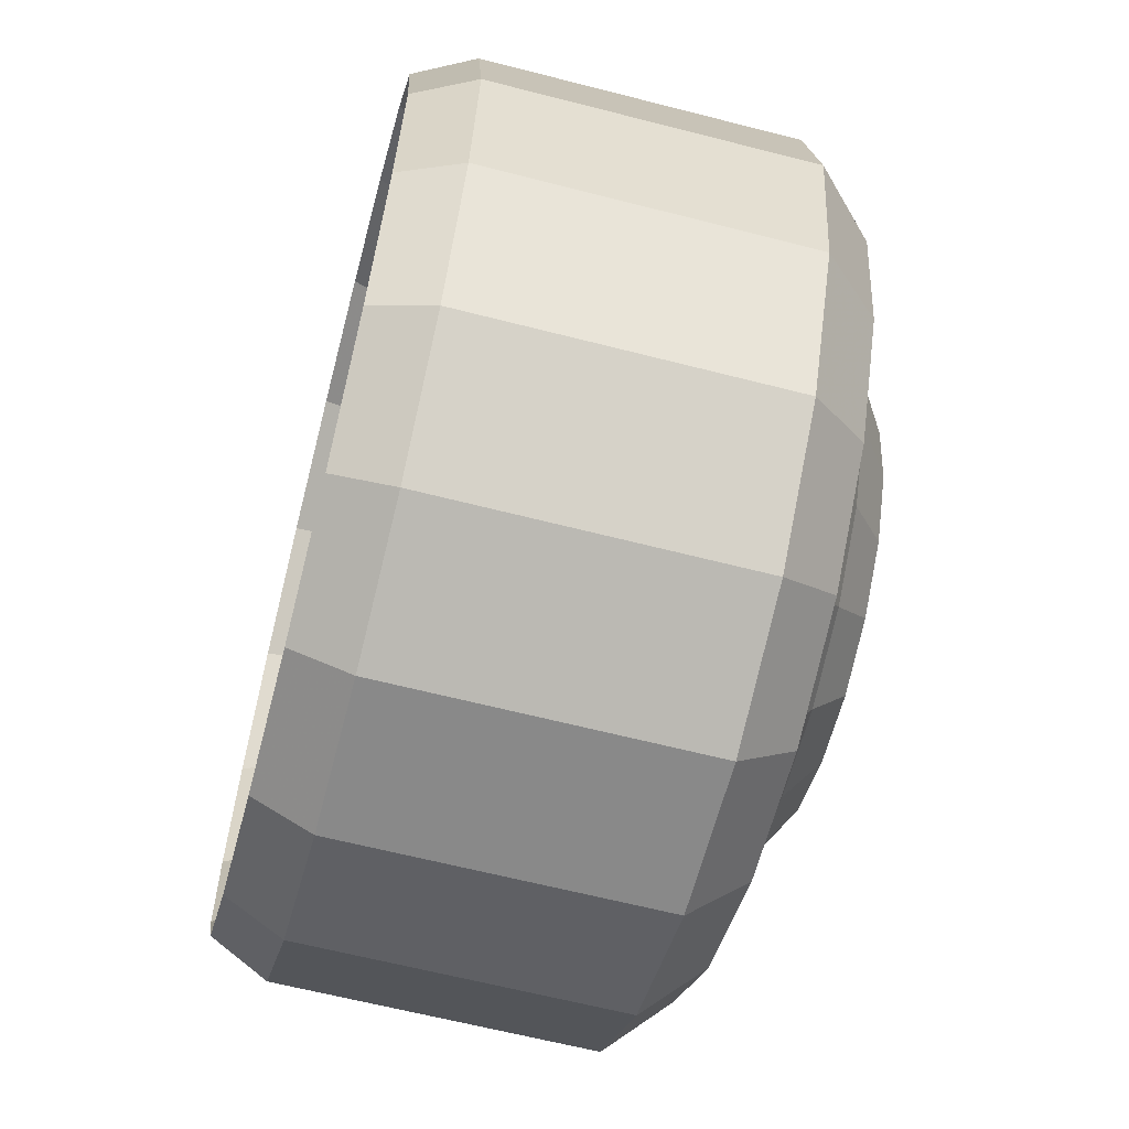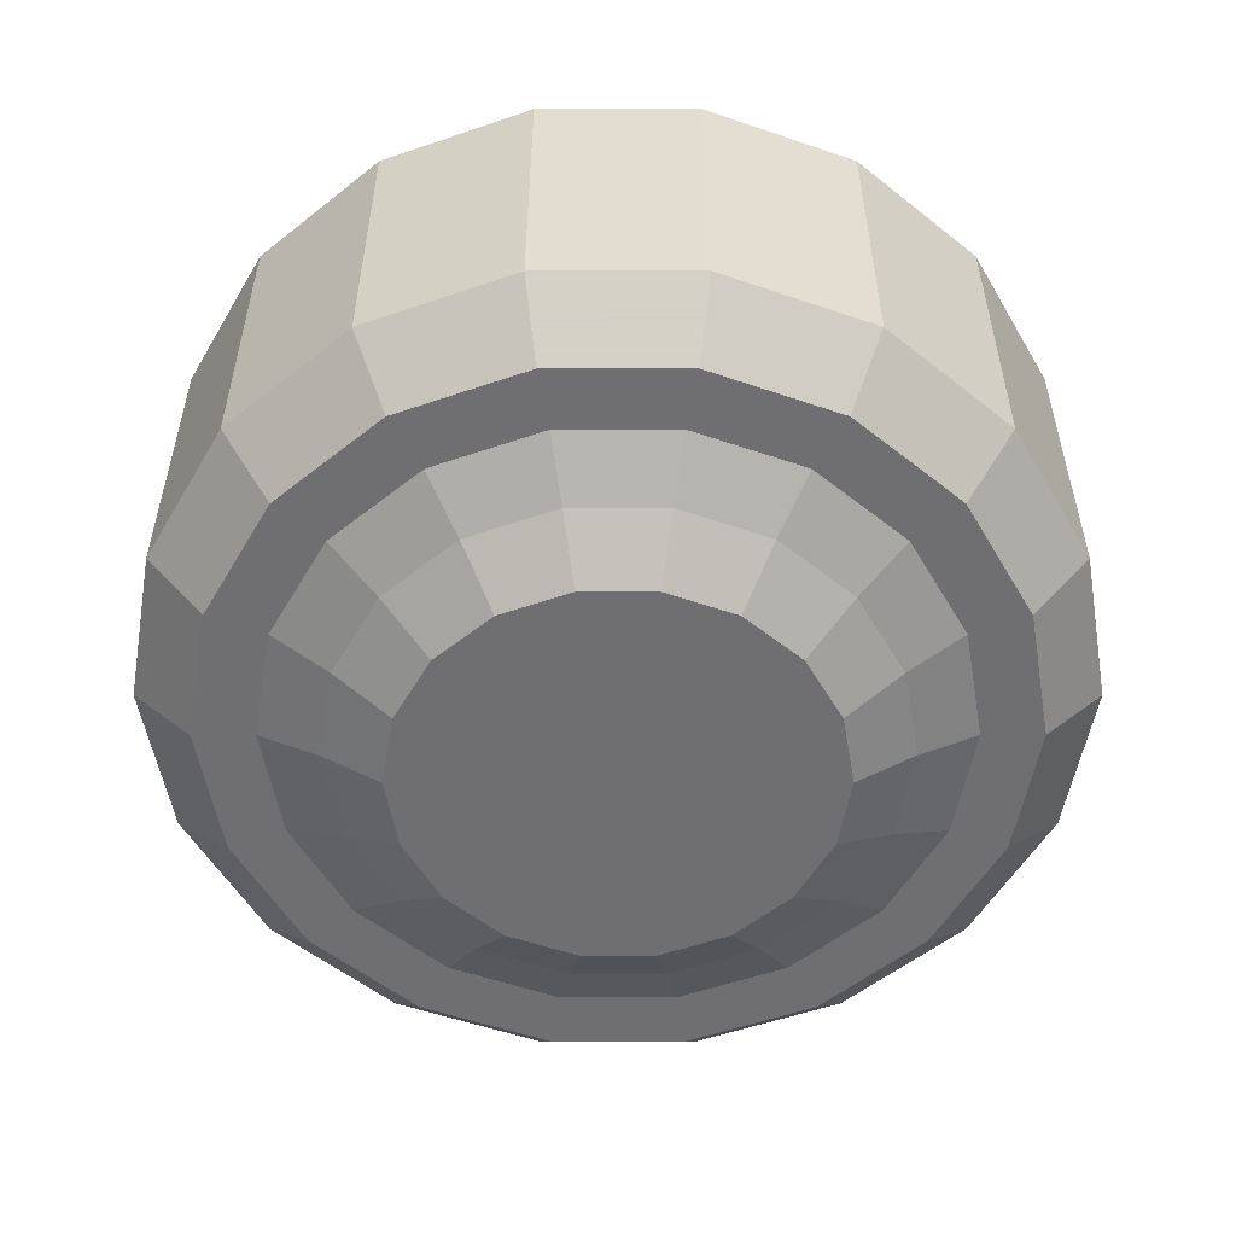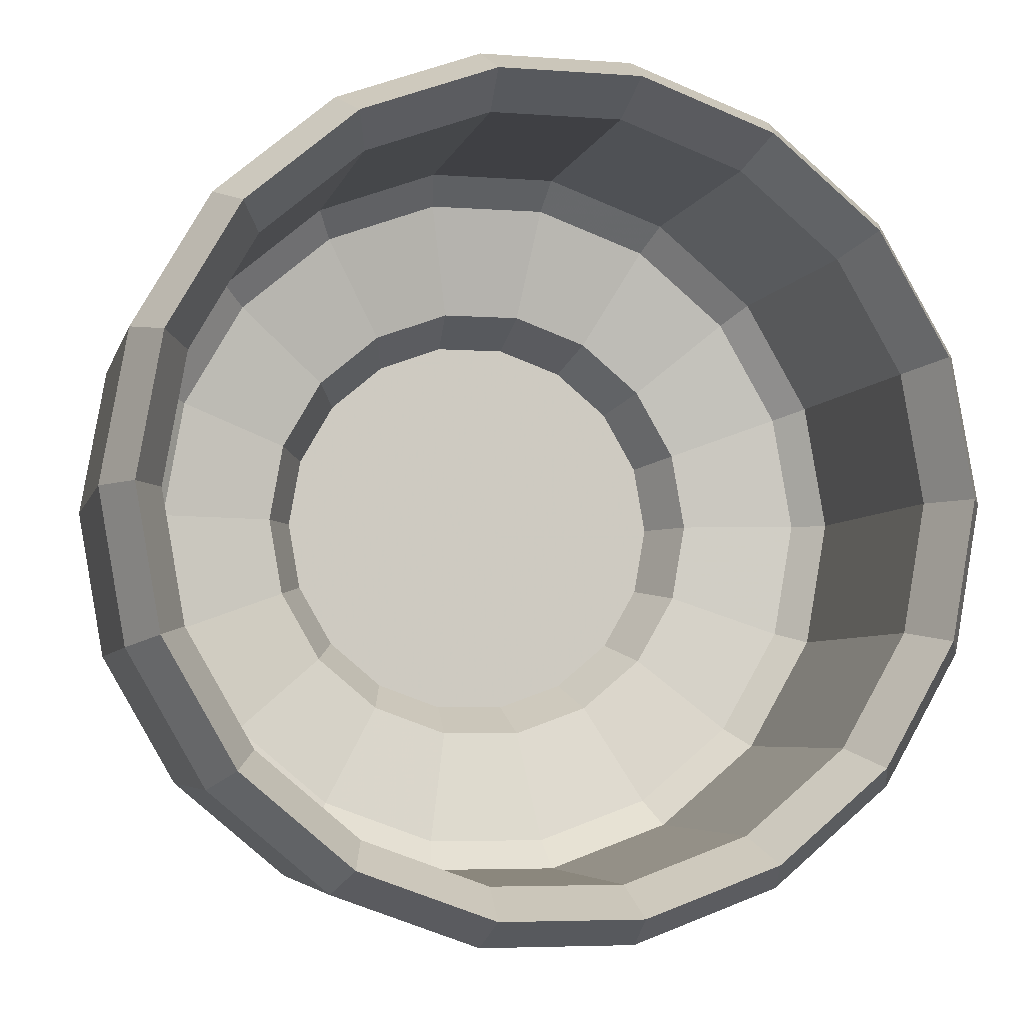
<metadata>
{"format":"obj","ext":"obj","renderer":"f3d","projection":"perspective","resolution":1024,"background":"white","views":[{"elev":-63.1,"azim":75.4,"up":"+Y"},{"elev":-54.7,"azim":160.0,"up":"+Z"},{"elev":-5.0,"azim":-13.2,"up":"+Y"}]}
</metadata>
<code>
o model_3
v -0 -0 -0.4752
v 0.1324 -0 -0.4752
v 0.1244 0.04527 -0.4752
v -0 -0 -0.4752
v -0.1324 -0 -0.4752
v -0.1244 -0.04527 -0.4752
v 0.1244 -0.04527 -0.5
v 0.1014 -0.08508 -0.5
v -0 -0 -0.5
v -0 -0 -0.5
v 0.1324 -0 -0.5
v 0.02299 -0.1304 -0.5
v -0 -0 -0.5
v 0.06618 -0.1146 -0.5
v -0 -0 -0.5
v -0 -0 -0.5
v -0.02299 -0.1304 -0.5
v -0.06618 -0.1146 -0.5
v -0 -0 -0.5
v -0 -0 -0.5
v -0.1014 -0.08508 -0.5
v -0.1324 -0 -0.5
v -0 -0 -0.5
v -0.1244 -0.04527 -0.5
v -0 -0 -0.5
v -0 -0 -0.4752
v 0.02299 -0.1304 -0.4752
v 0.06618 -0.1146 -0.4752
v -0 -0 -0.4752
v 0.1014 -0.08508 -0.4752
v 0.1244 -0.04527 -0.4752
v 0.1324 -0 -0.4752
v -0 -0 -0.4752
v -0 -0 -0.4752
v -0 -0 -0.4752
v -0.06618 -0.1146 -0.4752
v -0.02299 -0.1304 -0.4752
v -0 -0 -0.4752
v -0 -0 -0.4752
v -0.1014 -0.08508 -0.4752
v -0 -0 -0.4752
v -0 -0 -0.5
v -0.1244 0.04527 -0.5
v -0.1014 0.08508 -0.5
v -0 -0 -0.5
v -0 -0 -0.5
v -0.06618 0.1146 -0.5
v -0.02299 0.1304 -0.5
v -0 -0 -0.5
v -0 -0 -0.5
v 0.02299 0.1304 -0.5
v 0.06618 0.1146 -0.5
v -0 -0 -0.5
v -0 -0 -0.5
v 0.1014 0.08508 -0.5
v 0.1324 -0 -0.5
v -0 -0 -0.5
v 0.1244 0.04527 -0.5
v -0 -0 -0.5
v -0 -0 -0.4752
v -0.02299 0.1304 -0.4752
v -0.06618 0.1146 -0.4752
v -0 -0 -0.4752
v -0.1014 0.08508 -0.4752
v -0.1244 0.04527 -0.4752
v -0 -0 -0.4752
v -0 -0 -0.4752
v -0 -0 -0.4752
v 0.06618 0.1146 -0.4752
v 0.02299 0.1304 -0.4752
v -0 -0 -0.4752
v -0 -0 -0.4752
v 0.1014 0.08508 -0.4752
v -0 -0 -0.4752
v -0.2665 -0.09701 -0.2179
v -0.2836 -0 -0.2179
v -0.2836 -0 -0.4185
v -0.2665 -0.09701 -0.4185
v 0.1418 -0.2456 -0.2179
v 0.04926 -0.2793 -0.2179
v 0.04926 -0.2793 -0.4185
v 0.1418 -0.2456 -0.4185
v 0.104 -0.1801 -0.4563
v 0.03612 -0.2048 -0.4563
v 0.02955 -0.1676 -0.4752
v 0.0851 -0.1474 -0.4752
v 0.1955 -0.07114 -0.4563
v 0.1593 -0.1337 -0.4563
v 0.1304 -0.1094 -0.4752
v 0.1599 -0.05821 -0.4752
v 0.1702 -0 -0.4752
v 0.208 -0 -0.4563
v 0.2665 -0.09701 -0.2179
v 0.2173 -0.1823 -0.2179
v 0.2173 -0.1823 -0.4185
v 0.2665 -0.09701 -0.4185
v 0.231 -0.08408 -0.4563
v 0.1883 -0.158 -0.4563
v 0.1593 -0.1337 -0.4563
v 0.1955 -0.07114 -0.4563
v 0.208 -0 -0.4563
v 0.2458 -0 -0.4563
v 0.2836 -0 -0.4185
v 0.2836 -0 -0.2179
v 0.2836 -0 -0.4185
v 0.2665 -0.09701 -0.4185
v 0.2173 -0.1823 -0.4185
v 0.04269 -0.2421 -0.4563
v 0.03612 -0.2048 -0.4563
v 0.104 -0.1801 -0.4563
v 0.1229 -0.2129 -0.4563
v 0.1418 -0.2456 -0.4185
v 0.04926 -0.2793 -0.4185
v -0.208 -0 -0.4563
v -0.1702 -0 -0.4752
v -0.1599 -0.05821 -0.4752
v -0.1955 -0.07114 -0.4563
v -0.03612 -0.2048 -0.4563
v -0.104 -0.1801 -0.4563
v -0.0851 -0.1474 -0.4752
v -0.02955 -0.1676 -0.4752
v -0.1593 -0.1337 -0.4563
v -0.1304 -0.1094 -0.4752
v -0.04926 -0.2793 -0.2179
v -0.1418 -0.2456 -0.2179
v -0.1418 -0.2456 -0.4185
v -0.04926 -0.2793 -0.4185
v -0.1229 -0.2129 -0.4563
v -0.104 -0.1801 -0.4563
v -0.03612 -0.2048 -0.4563
v -0.04269 -0.2421 -0.4563
v -0.04926 -0.2793 -0.4185
v -0.1418 -0.2456 -0.4185
v -0.2173 -0.1823 -0.2179
v -0.2173 -0.1823 -0.4185
v -0.1883 -0.158 -0.4563
v -0.1593 -0.1337 -0.4563
v -0.2173 -0.1823 -0.4185
v -0.2458 -0 -0.4563
v -0.208 -0 -0.4563
v -0.1955 -0.07114 -0.4563
v -0.231 -0.08408 -0.4563
v -0.2665 -0.09701 -0.4185
v -0.2836 -0 -0.4185
v 0.1229 -0.2129 -0.3996
v 0.04269 -0.2421 -0.3996
v 0.04269 -0.2421 -0.2179
v 0.1229 -0.2129 -0.2179
v 0.231 -0.08408 -0.3996
v 0.1883 -0.158 -0.3996
v 0.1883 -0.158 -0.2179
v 0.231 -0.08408 -0.2179
v 0.2488 -0.09055 -0.1801
v 0.2028 -0.1702 -0.1801
v 0.2173 -0.1823 -0.2179
v 0.2665 -0.09701 -0.2179
v 0.2836 -0 -0.2179
v 0.2647 -0 -0.1801
v 0.2458 -0 -0.2179
v 0.2458 -0 -0.3996
v 0.2647 -0 -0.1801
v 0.2458 -0 -0.2179
v 0.231 -0.08408 -0.2179
v 0.2488 -0.09055 -0.1801
v 0.1883 -0.158 -0.2179
v 0.2028 -0.1702 -0.1801
v 0.04597 -0.2607 -0.1801
v 0.04926 -0.2793 -0.2179
v 0.1418 -0.2456 -0.2179
v 0.1324 -0.2293 -0.1801
v 0.1229 -0.2129 -0.2179
v 0.1324 -0.2293 -0.1801
v 0.04269 -0.2421 -0.2179
v 0.04597 -0.2607 -0.1801
v 0.1422 -0.05174 -0.4374
v 0.1159 -0.09724 -0.4374
v 0.1738 -0.1459 -0.4185
v 0.2132 -0.07761 -0.4185
v 0.2269 -0 -0.4185
v 0.1513 -0 -0.4374
v 0.02627 -0.149 -0.4374
v 0.0394 -0.2235 -0.4185
v 0.1135 -0.1965 -0.4185
v 0.07564 -0.131 -0.4374
v -0.2458 -0 -0.3996
v -0.2458 -0 -0.2179
v -0.231 -0.08408 -0.2179
v -0.231 -0.08408 -0.3996
v -0.04269 -0.2421 -0.3996
v -0.1229 -0.2129 -0.3996
v -0.1229 -0.2129 -0.2179
v -0.04269 -0.2421 -0.2179
v -0.1418 -0.2456 -0.2179
v -0.04926 -0.2793 -0.2179
v -0.04597 -0.2607 -0.1801
v -0.1324 -0.2293 -0.1801
v -0.04269 -0.2421 -0.2179
v -0.04597 -0.2607 -0.1801
v -0.1229 -0.2129 -0.2179
v -0.1324 -0.2293 -0.1801
v -0.1883 -0.158 -0.3996
v -0.1883 -0.158 -0.2179
v -0.2173 -0.1823 -0.2179
v -0.2028 -0.1702 -0.1801
v -0.1883 -0.158 -0.2179
v -0.2028 -0.1702 -0.1801
v -0.2647 -0 -0.1801
v -0.2836 -0 -0.2179
v -0.2665 -0.09701 -0.2179
v -0.2488 -0.09055 -0.1801
v -0.2488 -0.09055 -0.1801
v -0.231 -0.08408 -0.2179
v -0.2458 -0 -0.2179
v -0.2647 -0 -0.1801
v -0.07564 -0.131 -0.4374
v -0.1135 -0.1965 -0.4185
v -0.0394 -0.2235 -0.4185
v -0.02627 -0.149 -0.4374
v -0.1513 -0 -0.4374
v -0.2269 -0 -0.4185
v -0.2132 -0.07761 -0.4185
v -0.1422 -0.05174 -0.4374
v -0.1159 -0.09724 -0.4374
v -0.1738 -0.1459 -0.4185
v 0.2836 -0 -0.2179
v 0.2836 -0 -0.4185
v 0.2665 0.09701 -0.4185
v 0.2665 0.09701 -0.2179
v -0.1418 0.2456 -0.2179
v -0.04926 0.2793 -0.2179
v -0.04926 0.2793 -0.4185
v -0.1418 0.2456 -0.4185
v -0.104 0.1801 -0.4563
v -0.03612 0.2048 -0.4563
v -0.02955 0.1676 -0.4752
v -0.0851 0.1474 -0.4752
v -0.1955 0.07114 -0.4563
v -0.1593 0.1337 -0.4563
v -0.1304 0.1094 -0.4752
v -0.1599 0.05821 -0.4752
v -0.2665 0.09701 -0.2179
v -0.2173 0.1823 -0.2179
v -0.2173 0.1823 -0.4185
v -0.2665 0.09701 -0.4185
v -0.231 0.08408 -0.4563
v -0.1883 0.158 -0.4563
v -0.1593 0.1337 -0.4563
v -0.1955 0.07114 -0.4563
v -0.2665 0.09701 -0.4185
v -0.2173 0.1823 -0.4185
v -0.04269 0.2421 -0.4563
v -0.03612 0.2048 -0.4563
v -0.104 0.1801 -0.4563
v -0.1229 0.2129 -0.4563
v -0.1418 0.2456 -0.4185
v -0.04926 0.2793 -0.4185
v 0.208 -0 -0.4563
v 0.1702 -0 -0.4752
v 0.1599 0.05821 -0.4752
v 0.1955 0.07114 -0.4563
v 0.03612 0.2048 -0.4563
v 0.104 0.1801 -0.4563
v 0.0851 0.1474 -0.4752
v 0.02955 0.1676 -0.4752
v 0.1593 0.1337 -0.4563
v 0.1304 0.1094 -0.4752
v 0.04926 0.2793 -0.2179
v 0.1418 0.2456 -0.2179
v 0.1418 0.2456 -0.4185
v 0.04926 0.2793 -0.4185
v 0.104 0.1801 -0.4563
v 0.03612 0.2048 -0.4563
v 0.04269 0.2421 -0.4563
v 0.1229 0.2129 -0.4563
v 0.04926 0.2793 -0.4185
v 0.1418 0.2456 -0.4185
v 0.2173 0.1823 -0.2179
v 0.2173 0.1823 -0.4185
v 0.1593 0.1337 -0.4563
v 0.1883 0.158 -0.4563
v 0.2173 0.1823 -0.4185
v 0.2458 -0 -0.4563
v 0.208 -0 -0.4563
v 0.1955 0.07114 -0.4563
v 0.231 0.08408 -0.4563
v 0.2665 0.09701 -0.4185
v 0.2836 -0 -0.4185
v -0.04269 0.2421 -0.3996
v -0.04269 0.2421 -0.2179
v -0.1229 0.2129 -0.2179
v -0.1229 0.2129 -0.3996
v -0.231 0.08408 -0.3996
v -0.1883 0.158 -0.3996
v -0.1883 0.158 -0.2179
v -0.231 0.08408 -0.2179
v -0.2173 0.1823 -0.2179
v -0.2665 0.09701 -0.2179
v -0.2488 0.09055 -0.1801
v -0.2028 0.1702 -0.1801
v -0.231 0.08408 -0.2179
v -0.2488 0.09055 -0.1801
v -0.1883 0.158 -0.2179
v -0.2028 0.1702 -0.1801
v -0.04597 0.2607 -0.1801
v -0.04926 0.2793 -0.2179
v -0.1418 0.2456 -0.2179
v -0.1324 0.2293 -0.1801
v -0.1324 0.2293 -0.1801
v -0.1229 0.2129 -0.2179
v -0.04269 0.2421 -0.2179
v -0.04597 0.2607 -0.1801
v -0.1159 0.09724 -0.4374
v -0.1738 0.1459 -0.4185
v -0.2132 0.07761 -0.4185
v -0.1422 0.05174 -0.4374
v -0.02627 0.149 -0.4374
v -0.0394 0.2235 -0.4185
v -0.1135 0.1965 -0.4185
v -0.07564 0.131 -0.4374
v 0.2458 -0 -0.3996
v 0.2458 -0 -0.2179
v 0.231 0.08408 -0.2179
v 0.231 0.08408 -0.3996
v 0.04269 0.2421 -0.3996
v 0.1229 0.2129 -0.3996
v 0.1229 0.2129 -0.2179
v 0.04269 0.2421 -0.2179
v 0.1418 0.2456 -0.2179
v 0.04926 0.2793 -0.2179
v 0.04597 0.2607 -0.1801
v 0.1324 0.2293 -0.1801
v 0.04269 0.2421 -0.2179
v 0.04597 0.2607 -0.1801
v 0.1229 0.2129 -0.2179
v 0.1324 0.2293 -0.1801
v 0.1883 0.158 -0.3996
v 0.1883 0.158 -0.2179
v 0.2173 0.1823 -0.2179
v 0.2028 0.1702 -0.1801
v 0.1883 0.158 -0.2179
v 0.2028 0.1702 -0.1801
v 0.2647 -0 -0.1801
v 0.2836 -0 -0.2179
v 0.2665 0.09701 -0.2179
v 0.2488 0.09055 -0.1801
v 0.2488 0.09055 -0.1801
v 0.231 0.08408 -0.2179
v 0.2458 -0 -0.2179
v 0.2647 -0 -0.1801
v 0.07564 0.131 -0.4374
v 0.1135 0.1965 -0.4185
v 0.0394 0.2235 -0.4185
v 0.02627 0.149 -0.4374
v 0.1513 -0 -0.4374
v 0.2269 -0 -0.4185
v 0.2132 0.07761 -0.4185
v 0.1422 0.05174 -0.4374
v 0.1159 0.09724 -0.4374
v 0.1738 0.1459 -0.4185
f 1 2 3
f 4 5 6
f 7 8 9
f 10 11 7
f 12 13 14
f 15 8 14
f 16 17 18
f 19 12 17
f 20 18 21
f 22 23 24
f 25 21 24
f 26 27 28
f 29 30 31
f 32 33 31
f 34 28 30
f 35 36 37
f 38 37 27
f 39 40 36
f 41 6 40
f 42 43 44
f 45 22 43
f 46 47 48
f 49 44 47
f 50 51 52
f 53 48 51
f 54 52 55
f 56 57 58
f 59 55 58
f 60 61 62
f 63 64 65
f 66 65 5
f 67 62 64
f 68 69 70
f 71 70 61
f 72 73 69
f 74 3 73
f 75 76 77
f 75 77 78
f 79 80 81
f 79 81 82
f 83 84 85
f 83 85 86
f 87 88 89
f 87 89 90
f 91 92 87
f 91 87 90
f 11 91 90
f 11 90 7
f 89 8 7
f 89 7 90
f 88 83 86
f 88 86 89
f 86 14 8
f 86 8 89
f 85 12 14
f 85 14 86
f 93 94 95
f 93 95 96
f 97 98 99
f 97 99 100
f 101 102 97
f 101 97 100
f 103 104 93
f 103 93 96
f 102 105 106
f 102 106 97
f 107 98 97
f 107 97 106
f 108 109 110
f 108 110 111
f 110 99 98
f 110 98 111
f 94 79 82
f 94 82 95
f 112 111 98
f 112 98 107
f 113 108 111
f 113 111 112
f 114 115 116
f 114 116 117
f 118 119 120
f 118 120 121
f 85 84 118
f 85 118 121
f 12 85 121
f 12 121 17
f 120 18 17
f 120 17 121
f 120 119 122
f 120 122 123
f 18 120 123
f 18 123 21
f 123 122 117
f 123 117 116
f 24 21 123
f 24 123 116
f 115 22 24
f 115 24 116
f 124 125 126
f 124 126 127
f 128 129 130
f 128 130 131
f 130 109 108
f 130 108 131
f 80 124 127
f 80 127 81
f 132 131 108
f 132 108 113
f 133 128 131
f 133 131 132
f 125 134 135
f 125 135 126
f 136 137 129
f 136 129 128
f 138 136 128
f 138 128 133
f 139 140 141
f 139 141 142
f 141 137 136
f 141 136 142
f 134 75 78
f 134 78 135
f 143 142 136
f 143 136 138
f 144 139 142
f 144 142 143
f 145 146 147
f 145 147 148
f 149 150 151
f 149 151 152
f 153 154 155
f 153 155 156
f 157 158 153
f 157 153 156
f 159 160 149
f 159 149 152
f 161 162 163
f 161 163 164
f 165 166 164
f 165 164 163
f 167 168 169
f 167 169 170
f 169 155 154
f 169 154 170
f 150 145 148
f 150 148 151
f 171 172 166
f 171 166 165
f 173 174 172
f 173 172 171
f 175 176 177
f 175 177 178
f 179 180 175
f 179 175 178
f 160 179 178
f 160 178 149
f 177 150 149
f 177 149 178
f 180 32 31
f 180 31 175
f 30 176 175
f 30 175 31
f 181 182 183
f 181 183 184
f 177 176 184
f 177 184 183
f 145 150 177
f 145 177 183
f 182 146 145
f 182 145 183
f 28 184 176
f 28 176 30
f 27 181 184
f 27 184 28
f 185 186 187
f 185 187 188
f 189 190 191
f 189 191 192
f 193 194 195
f 193 195 196
f 194 168 167
f 194 167 195
f 147 146 189
f 147 189 192
f 174 173 197
f 174 197 198
f 199 200 198
f 199 198 197
f 191 190 201
f 191 201 202
f 203 193 196
f 203 196 204
f 200 199 205
f 200 205 206
f 207 208 209
f 207 209 210
f 209 203 204
f 209 204 210
f 202 201 188
f 202 188 187
f 211 206 205
f 211 205 212
f 213 214 211
f 213 211 212
f 215 216 217
f 215 217 218
f 182 181 218
f 182 218 217
f 189 146 182
f 189 182 217
f 216 190 189
f 216 189 217
f 37 218 181
f 37 181 27
f 36 215 218
f 36 218 37
f 219 220 221
f 219 221 222
f 216 215 223
f 216 223 224
f 201 190 216
f 201 216 224
f 224 223 222
f 224 222 221
f 188 201 224
f 188 224 221
f 220 185 188
f 220 188 221
f 40 223 215
f 40 215 36
f 6 222 223
f 6 223 40
f 5 219 222
f 5 222 6
f 225 226 227
f 225 227 228
f 229 230 231
f 229 231 232
f 233 234 235
f 233 235 236
f 237 238 239
f 237 239 240
f 115 114 237
f 115 237 240
f 22 115 240
f 22 240 43
f 239 44 43
f 239 43 240
f 239 238 233
f 239 233 236
f 44 239 236
f 44 236 47
f 235 48 47
f 235 47 236
f 241 242 243
f 241 243 244
f 245 246 247
f 245 247 248
f 140 139 245
f 140 245 248
f 77 76 241
f 77 241 244
f 139 144 249
f 139 249 245
f 250 246 245
f 250 245 249
f 251 252 253
f 251 253 254
f 253 247 246
f 253 246 254
f 242 229 232
f 242 232 243
f 255 254 246
f 255 246 250
f 256 251 254
f 256 254 255
f 257 258 259
f 257 259 260
f 261 262 263
f 261 263 264
f 235 234 261
f 235 261 264
f 48 235 264
f 48 264 51
f 263 52 51
f 263 51 264
f 263 262 265
f 263 265 266
f 52 263 266
f 52 266 55
f 266 265 260
f 266 260 259
f 58 55 266
f 58 266 259
f 258 56 58
f 258 58 259
f 267 268 269
f 267 269 270
f 271 272 273
f 271 273 274
f 272 252 251
f 272 251 273
f 231 230 267
f 231 267 270
f 251 256 275
f 251 275 273
f 276 274 273
f 276 273 275
f 269 268 277
f 269 277 278
f 279 271 274
f 279 274 280
f 274 276 281
f 274 281 280
f 282 283 284
f 282 284 285
f 284 279 280
f 284 280 285
f 278 277 228
f 278 228 227
f 285 280 281
f 285 281 286
f 287 282 285
f 287 285 286
f 288 289 290
f 288 290 291
f 292 293 294
f 292 294 295
f 296 297 298
f 296 298 299
f 297 208 207
f 297 207 298
f 186 185 292
f 186 292 295
f 214 213 300
f 214 300 301
f 302 303 301
f 302 301 300
f 304 305 306
f 304 306 307
f 306 296 299
f 306 299 307
f 294 293 291
f 294 291 290
f 308 303 302
f 308 302 309
f 310 311 308
f 310 308 309
f 312 313 314
f 312 314 315
f 220 219 315
f 220 315 314
f 292 185 220
f 292 220 314
f 313 293 292
f 313 292 314
f 65 315 219
f 65 219 5
f 64 312 315
f 64 315 65
f 316 317 318
f 316 318 319
f 313 312 319
f 313 319 318
f 291 293 313
f 291 313 318
f 317 288 291
f 317 291 318
f 62 319 312
f 62 312 64
f 61 316 319
f 61 319 62
f 320 321 322
f 320 322 323
f 324 325 326
f 324 326 327
f 328 329 330
f 328 330 331
f 329 305 304
f 329 304 330
f 289 288 324
f 289 324 327
f 311 310 332
f 311 332 333
f 334 335 333
f 334 333 332
f 326 325 336
f 326 336 337
f 338 328 331
f 338 331 339
f 335 334 340
f 335 340 341
f 342 343 344
f 342 344 345
f 344 338 339
f 344 339 345
f 337 336 323
f 337 323 322
f 346 341 340
f 346 340 347
f 348 349 346
f 348 346 347
f 350 351 352
f 350 352 353
f 317 316 353
f 317 353 352
f 324 288 317
f 324 317 352
f 351 325 324
f 351 324 352
f 70 353 316
f 70 316 61
f 69 350 353
f 69 353 70
f 354 355 356
f 354 356 357
f 351 350 358
f 351 358 359
f 336 325 351
f 336 351 359
f 359 358 357
f 359 357 356
f 323 336 359
f 323 359 356
f 355 320 323
f 355 323 356
f 73 358 350
f 73 350 69
f 3 357 358
f 3 358 73
f 2 354 357
f 2 357 3

</code>
